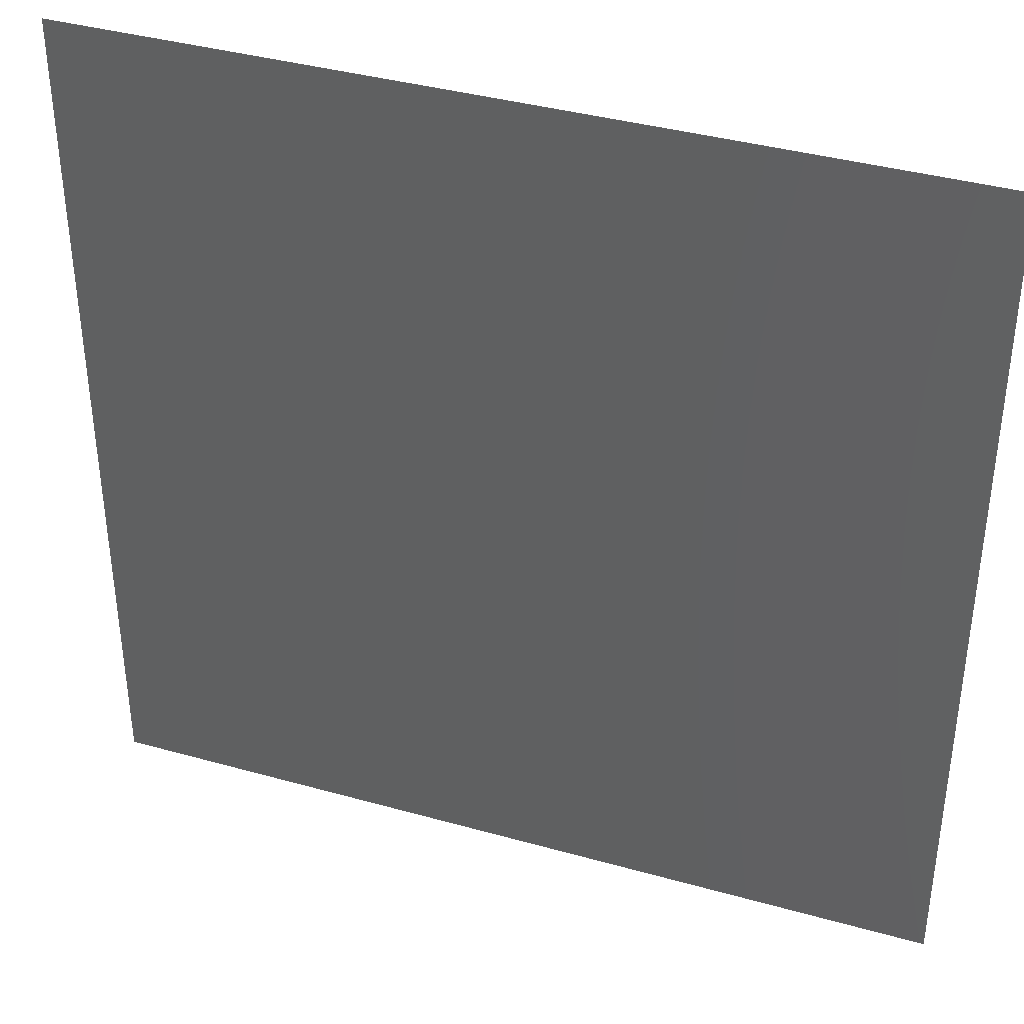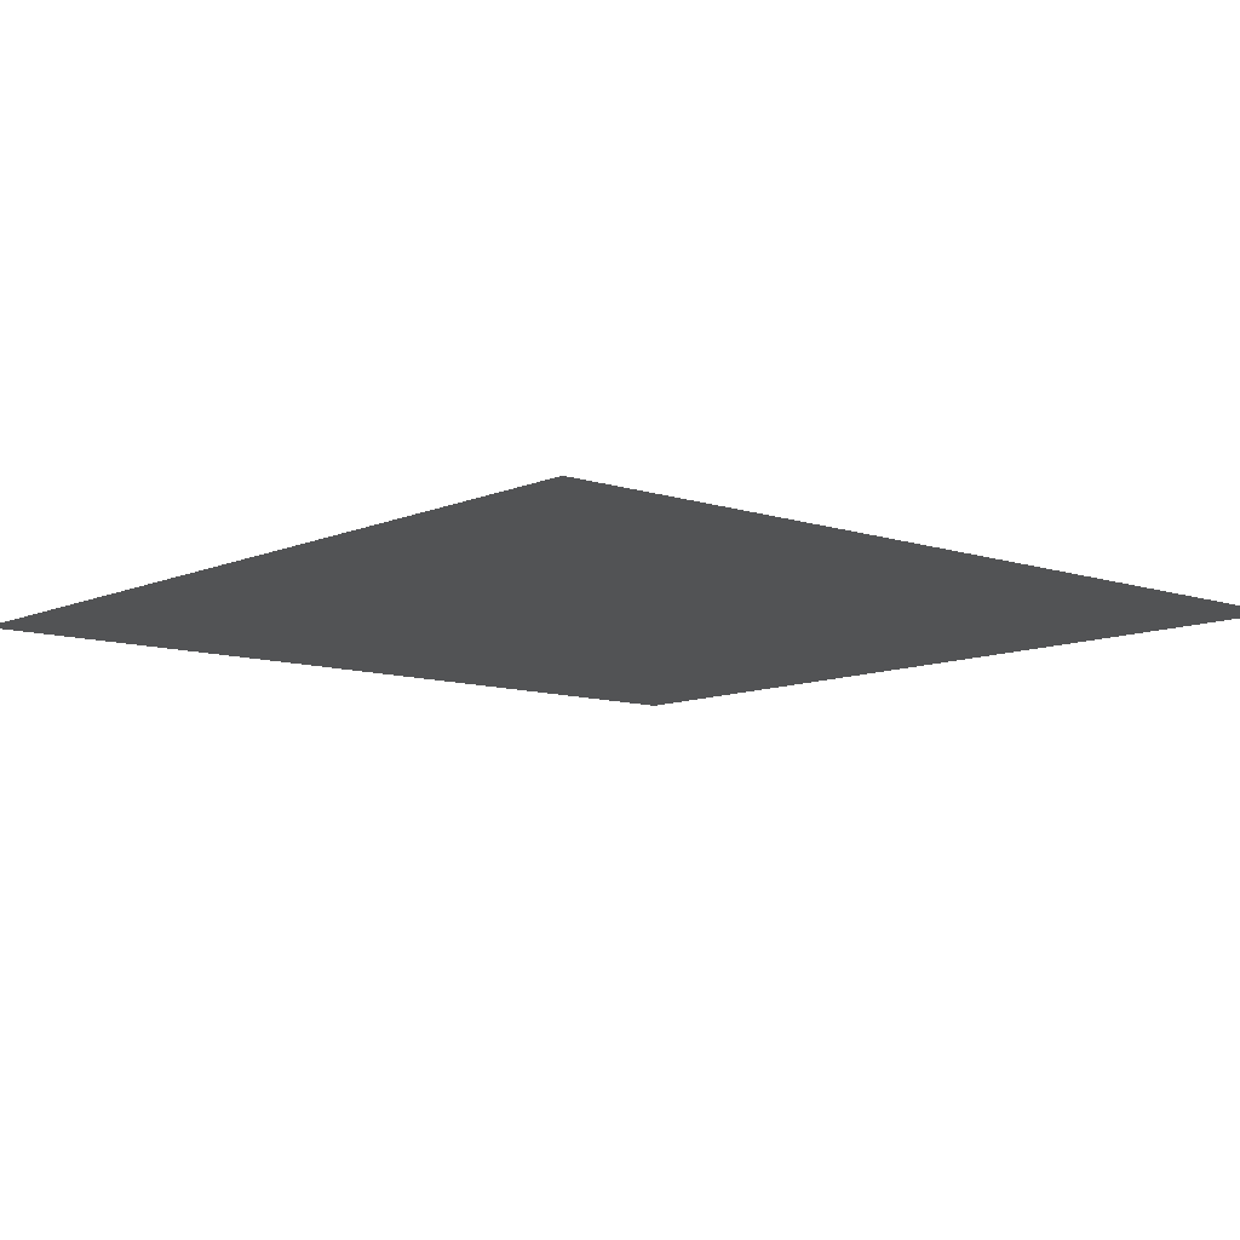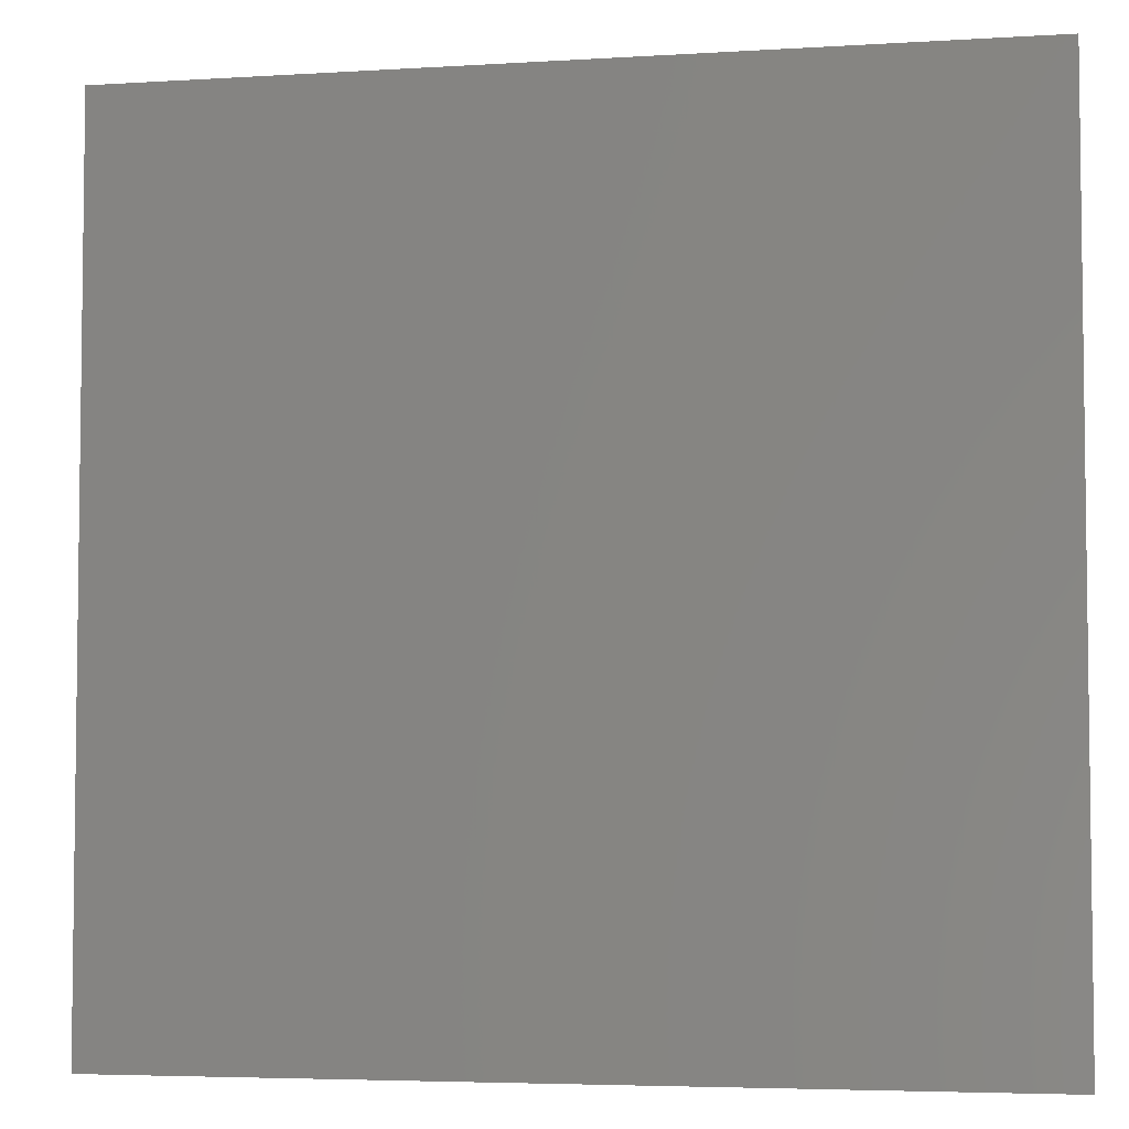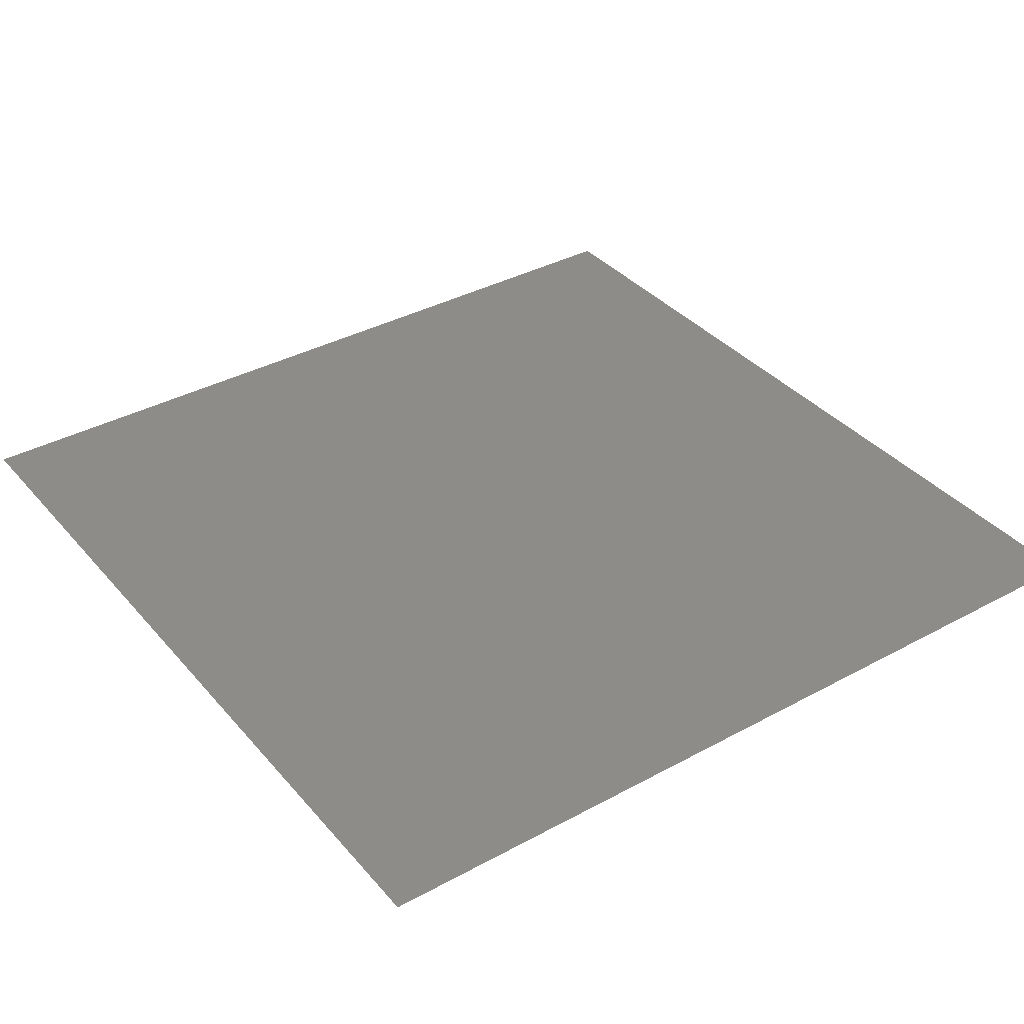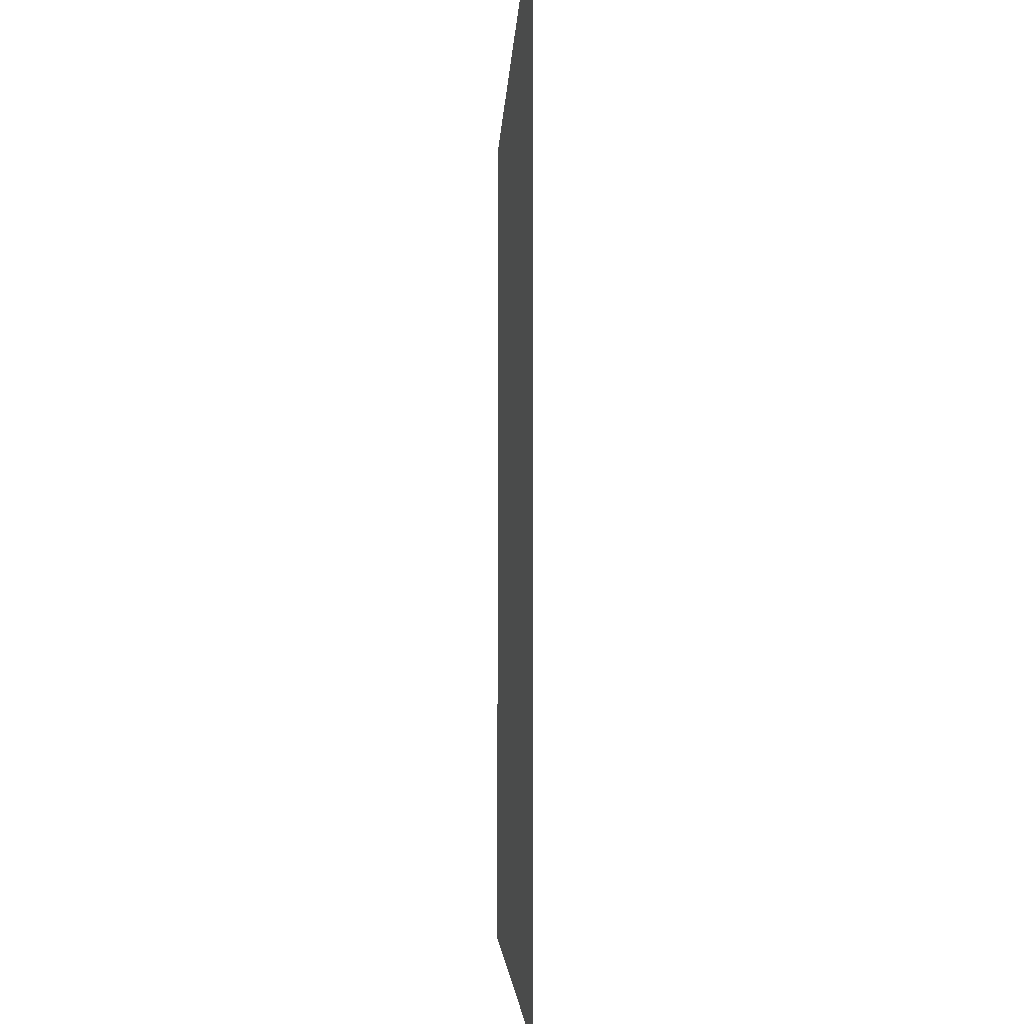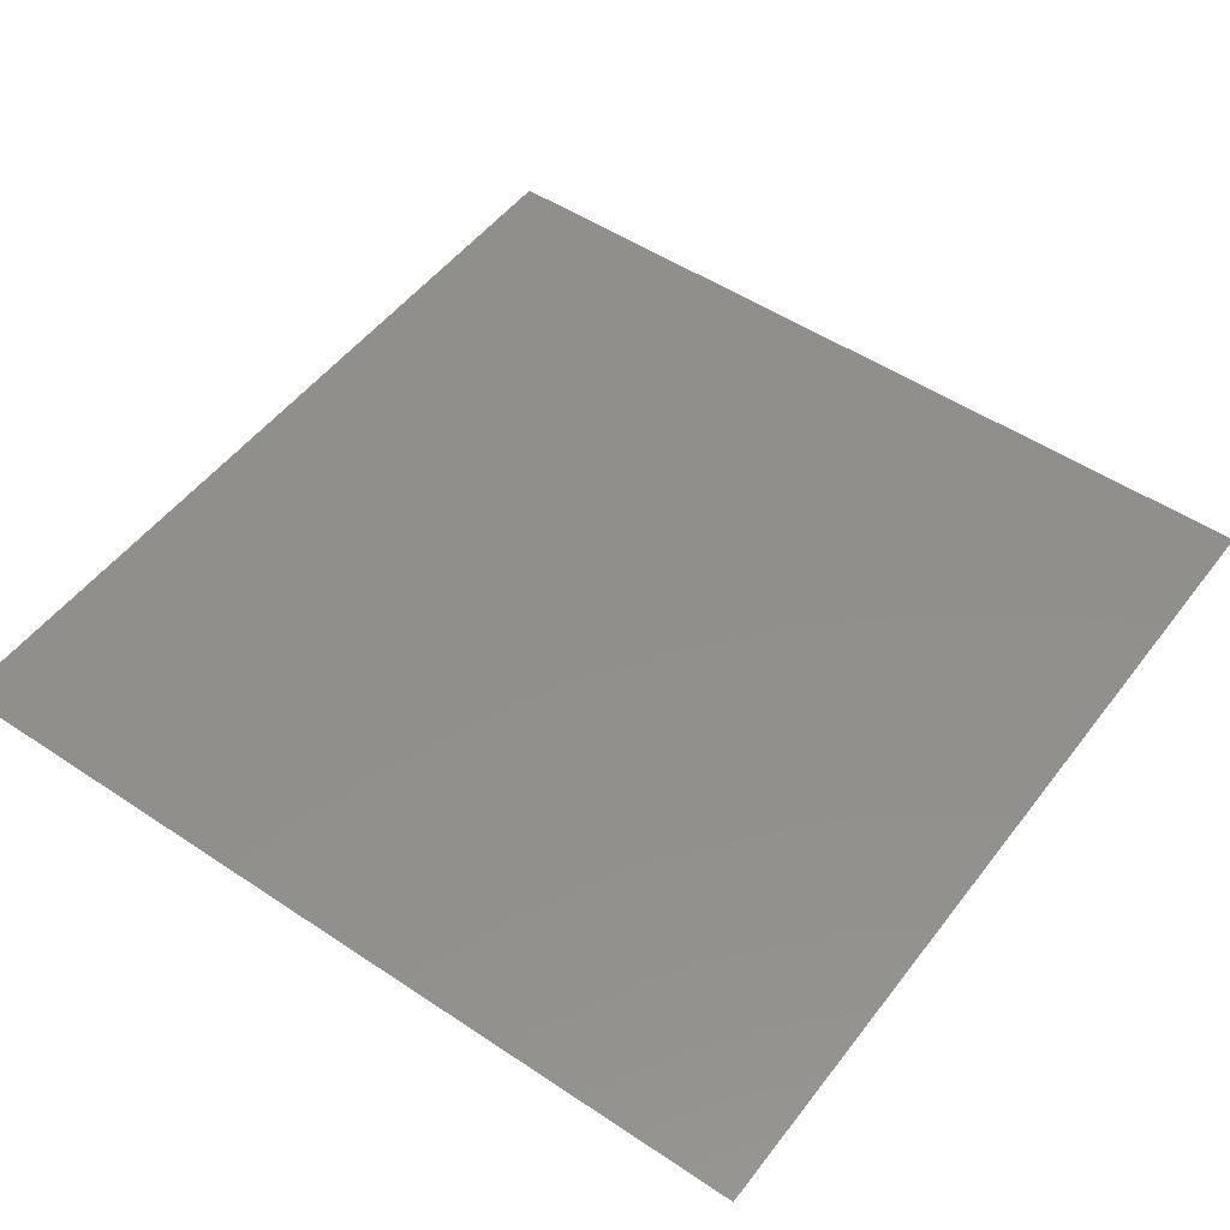
<metadata>
{"format":"stl","ext":"stl","renderer":"f3d","projection":"perspective","resolution":1024,"background":"white","views":[{"elev":38.6,"azim":19.5,"up":"+Y"},{"elev":-9.6,"azim":138.8,"up":"+Z"},{"elev":-4.7,"azim":11.3,"up":"+Y"},{"elev":36.7,"azim":-35.2,"up":"+Z"},{"elev":-4.2,"azim":-92.1,"up":"+Y"},{"elev":51.0,"azim":-143.9,"up":"+Z"}]}
</metadata>
<code>
# stl→obj: 4 verts, 2 faces
v 0.02 0.02 0.04
v -0.02 -0.02 0.04
v 0.02 -0.02 0.04
v -0.02 0.02 0.04
f 1 2 3
f 1 4 2

</code>
